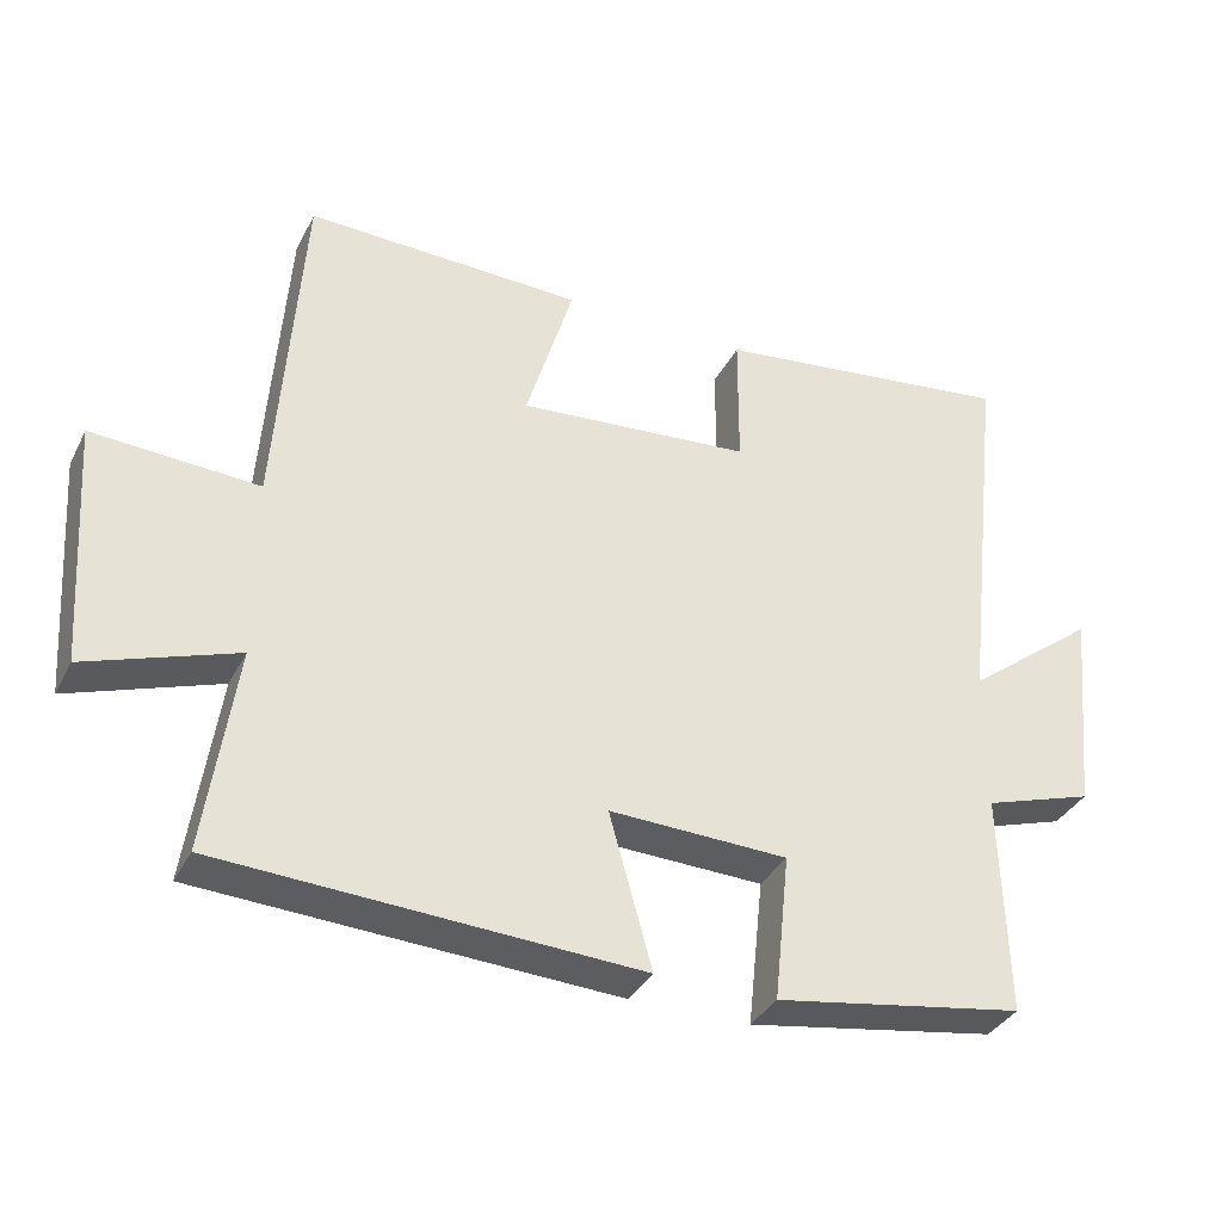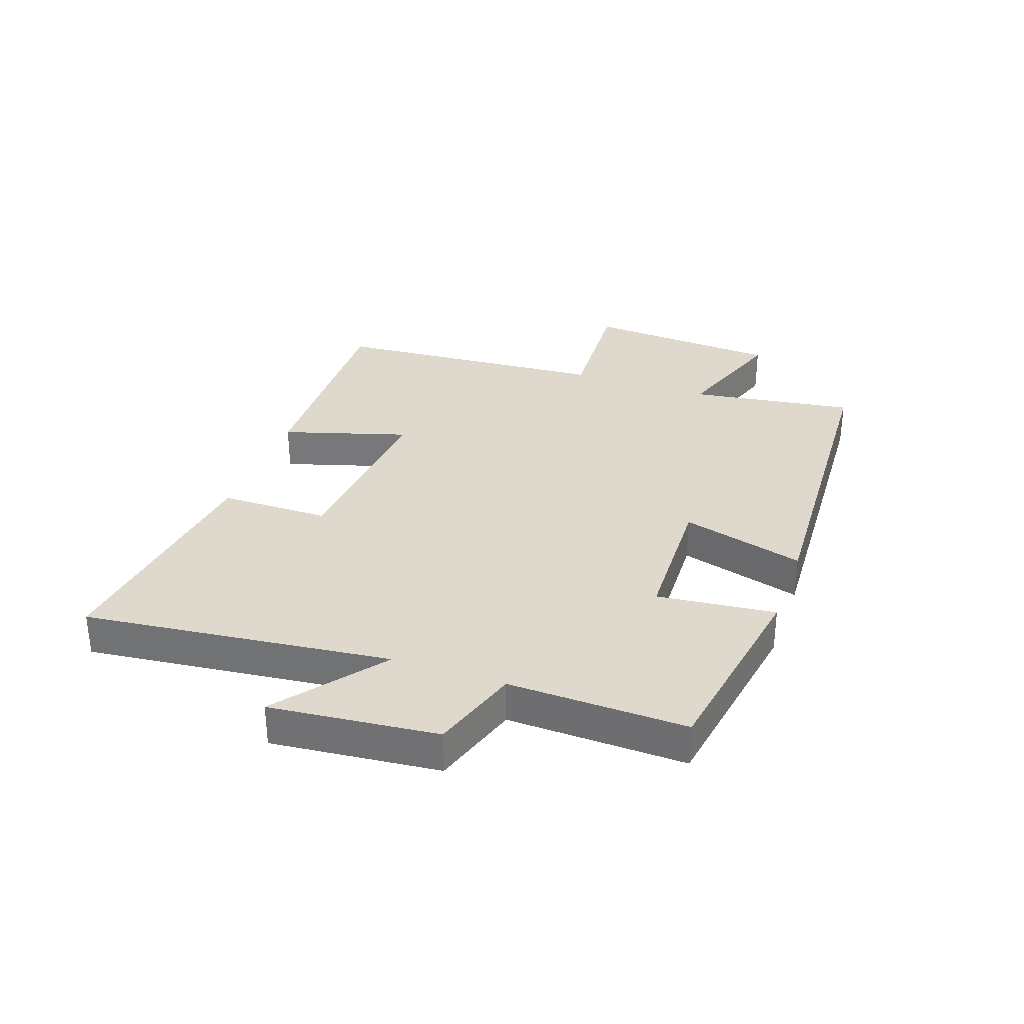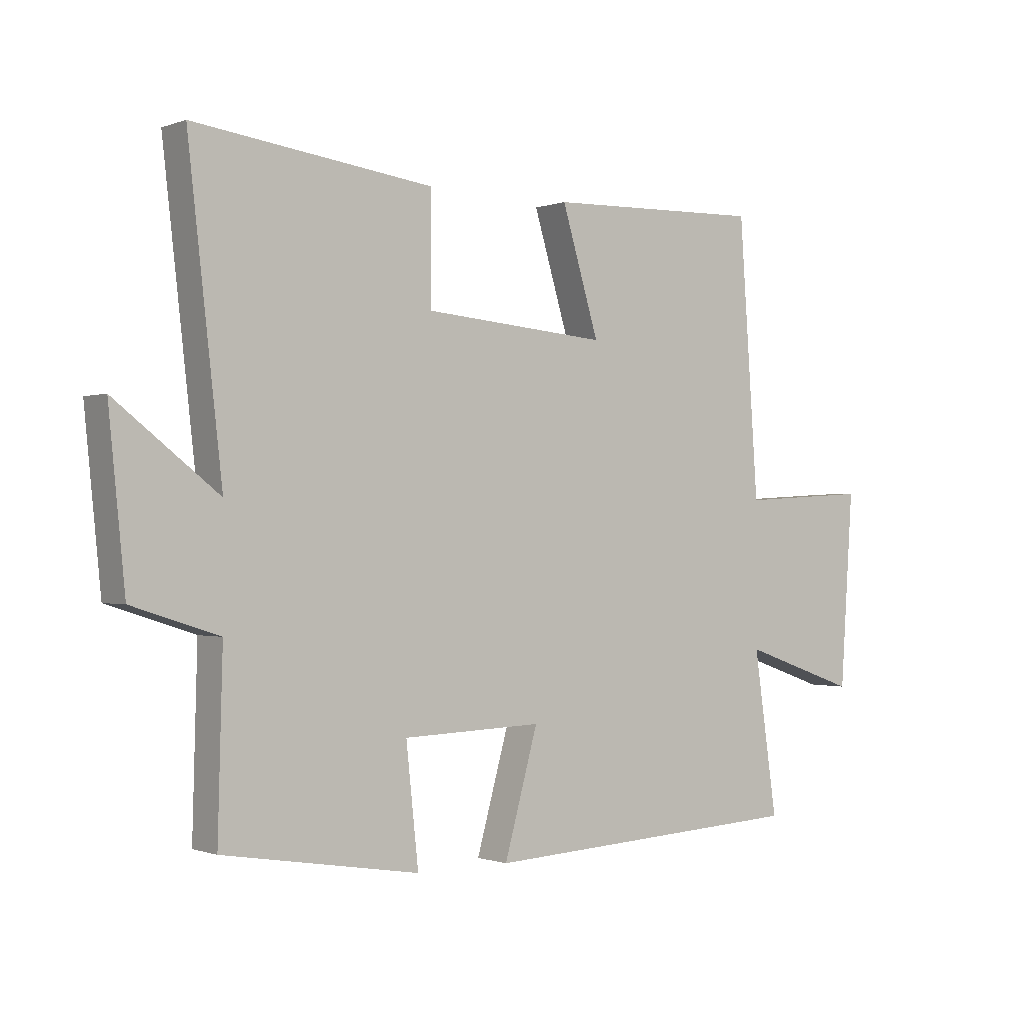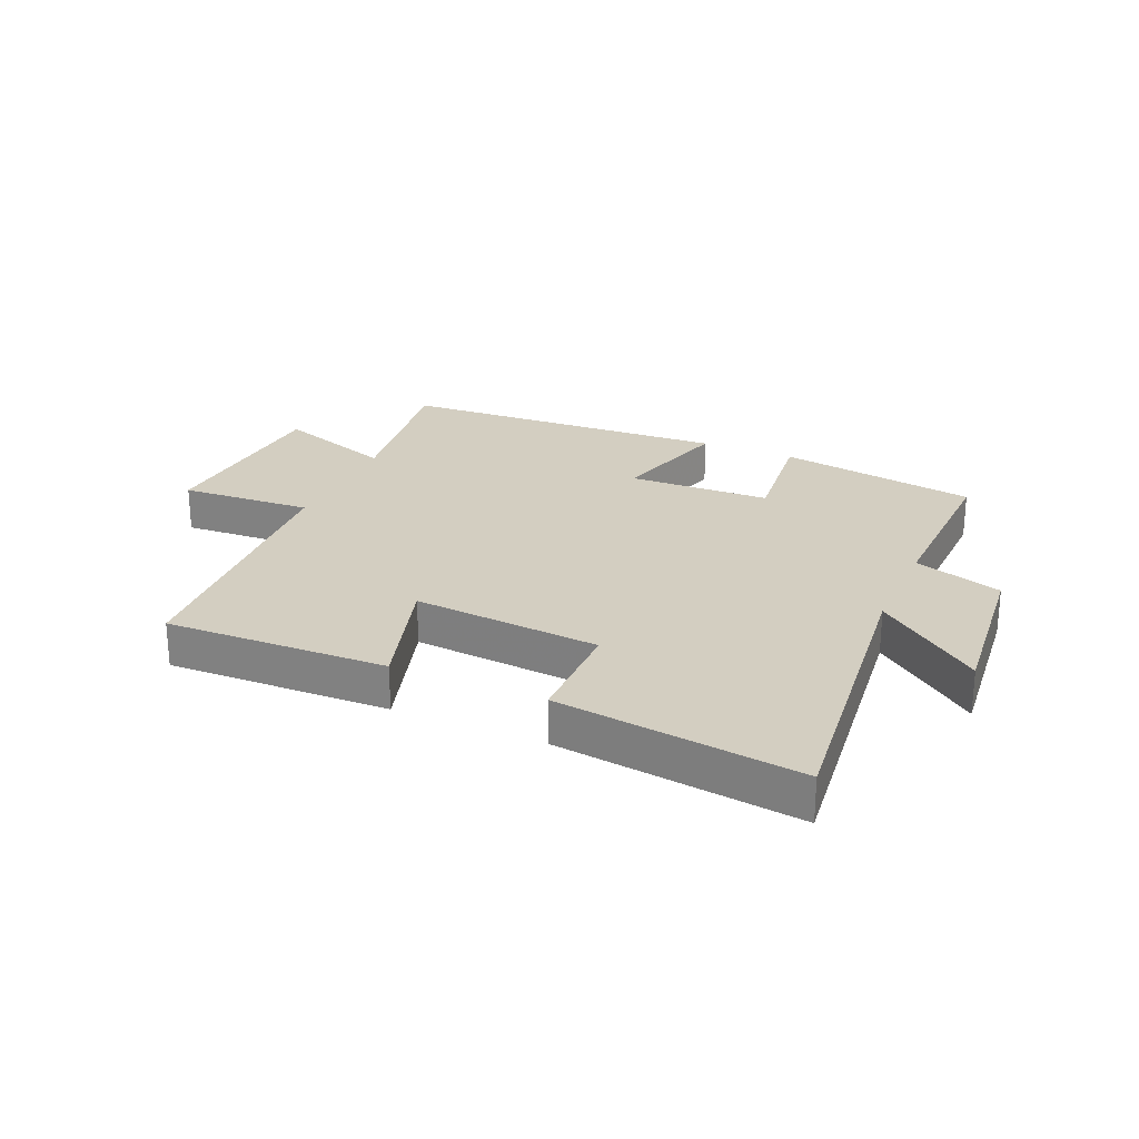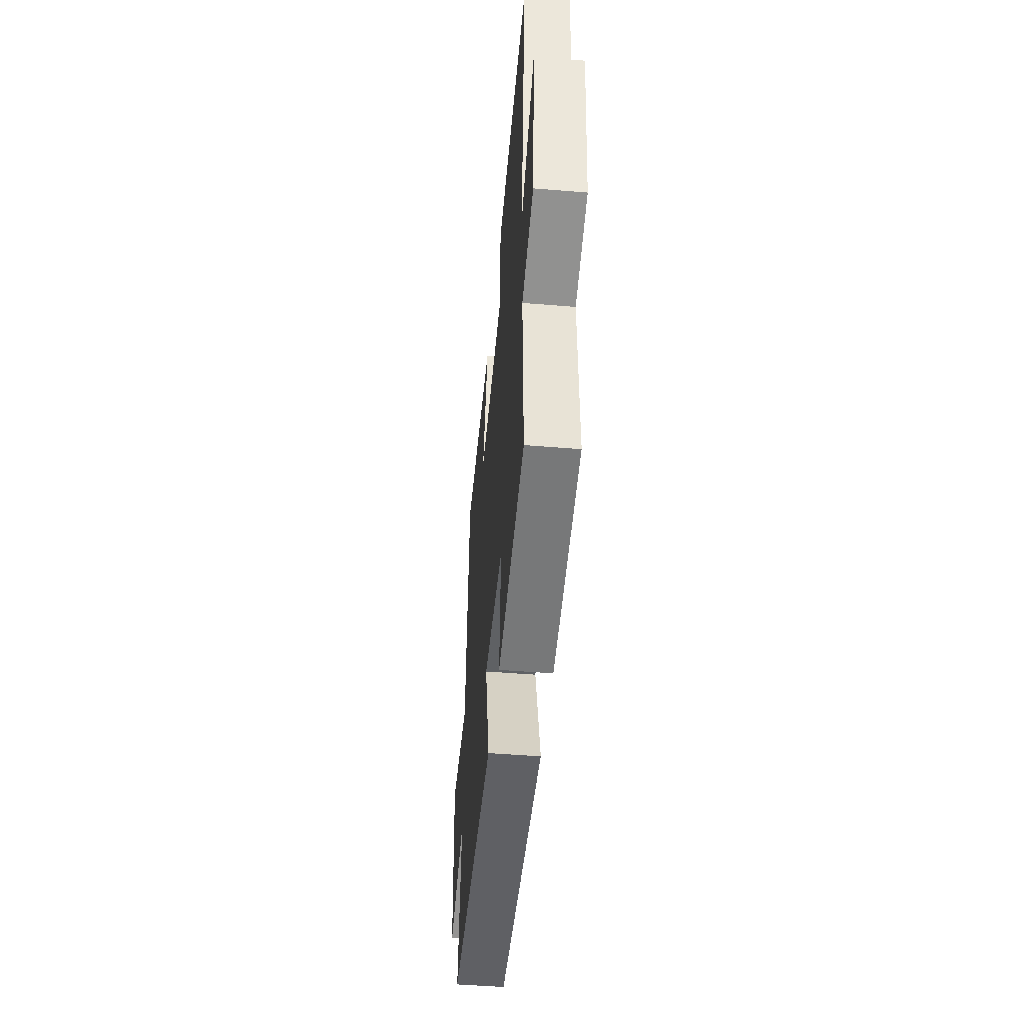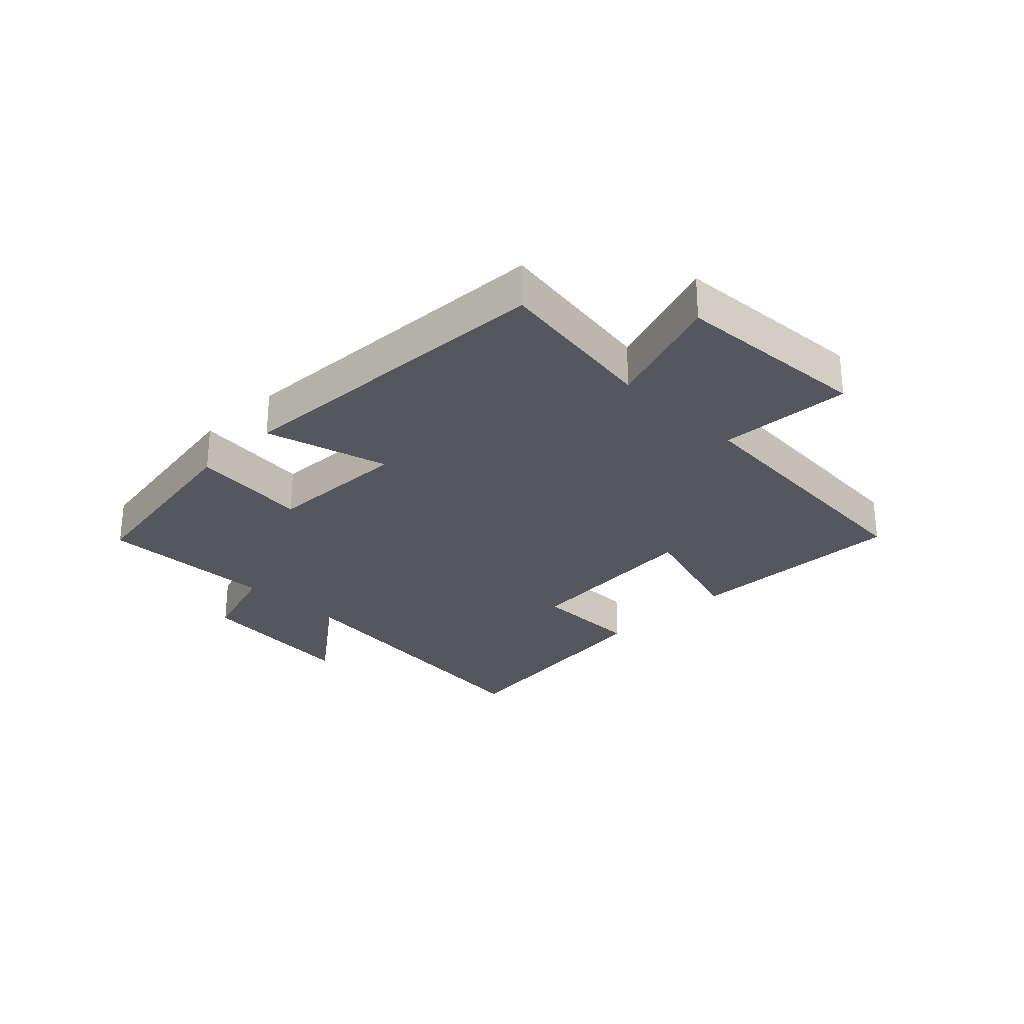
<metadata>
{"format":"obj","ext":"obj","renderer":"f3d","projection":"perspective","resolution":1024,"background":"white","views":[{"elev":-35.5,"azim":-24.2,"up":"+Z"},{"elev":32.2,"azim":109.4,"up":"+Y"},{"elev":-0.7,"azim":142.6,"up":"+Z"},{"elev":24.9,"azim":23.7,"up":"+Y"},{"elev":-48.0,"azim":84.7,"up":"+Z"},{"elev":-27.5,"azim":-135.0,"up":"+Y"}]}
</metadata>
<code>
v 0.558 0.07 0.551
v 0.5 0.07 0.041
v 0.675 0.07 0.176
v 0.647 0.07 -0.102
v 0.5 0.07 -0.149
v 0.508 0.07 -0.445
v 0.175 0.07 -0.5
v 0.196 0.07 -0.303
v -0.042 0.07 -0.295
v 0.015 0.07 -0.5
v -0.54 0.07 -0.471
v -0.5 0.07 -0.196
v -0.699 0.07 -0.265
v -0.721 0.07 0.061
v -0.5 0.07 0.048
v -0.467 0.07 0.511
v -0.097 0.07 0.5
v -0.16 0.07 0.292
v 0.152 0.07 0.318
v 0.153 0.07 0.5
v 0.558 0 0.551
v 0.5 0 0.041
v 0.675 0 0.176
v 0.647 0 -0.102
v 0.5 0 -0.149
v 0.508 0 -0.445
v 0.175 0 -0.5
v 0.196 0 -0.303
v -0.042 0 -0.295
v 0.015 0 -0.5
v -0.54 0 -0.471
v -0.5 0 -0.196
v -0.699 0 -0.265
v -0.721 0 0.061
v -0.5 0 0.048
v -0.467 0 0.511
v -0.097 0 0.5
v -0.16 0 0.292
v 0.152 0 0.318
v 0.153 0 0.5
f 19 20 1 2
f 18 19 2
f 15 16 17 18
f 15 18 2
f 12 13 14 15
f 12 15 2
f 9 10 11 12
f 8 9 12 2
f 5 6 7 8
f 5 8 2 3
f 3 4 5
f 22 21 40 39
f 22 39 38
f 38 37 36 35
f 22 38 35
f 35 34 33 32
f 22 35 32
f 32 31 30 29
f 22 32 29 28
f 28 27 26 25
f 23 22 28 25
f 25 24 23
f 1 21 22 2
f 2 22 23 3
f 3 23 24 4
f 4 24 25 5
f 5 25 26 6
f 6 26 27 7
f 7 27 28 8
f 8 28 29 9
f 9 29 30 10
f 10 30 31 11
f 11 31 32 12
f 12 32 33 13
f 13 33 34 14
f 14 34 35 15
f 15 35 36 16
f 16 36 37 17
f 17 37 38 18
f 18 38 39 19
f 19 39 40 20
f 20 40 21 1

</code>
